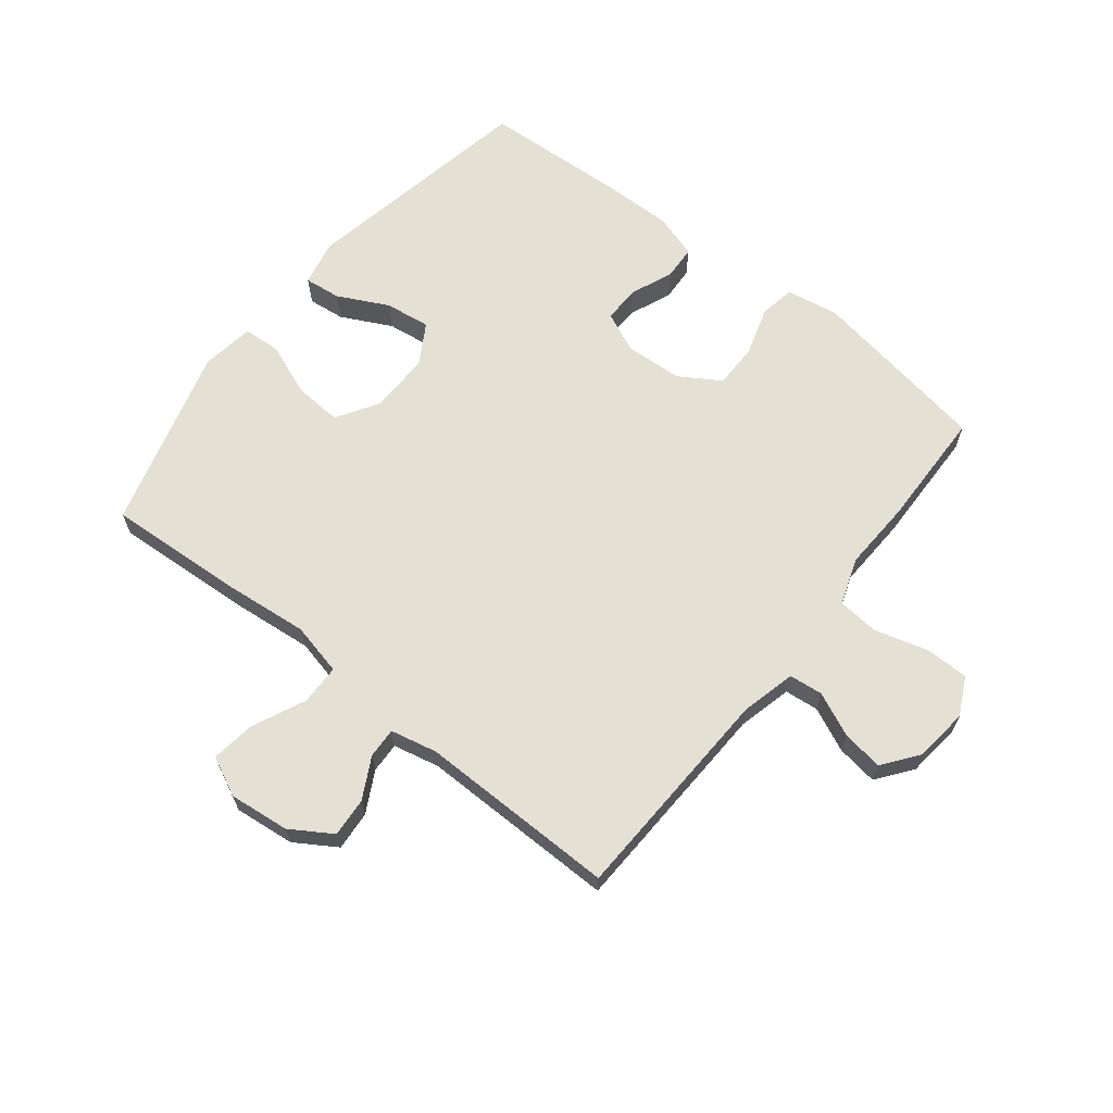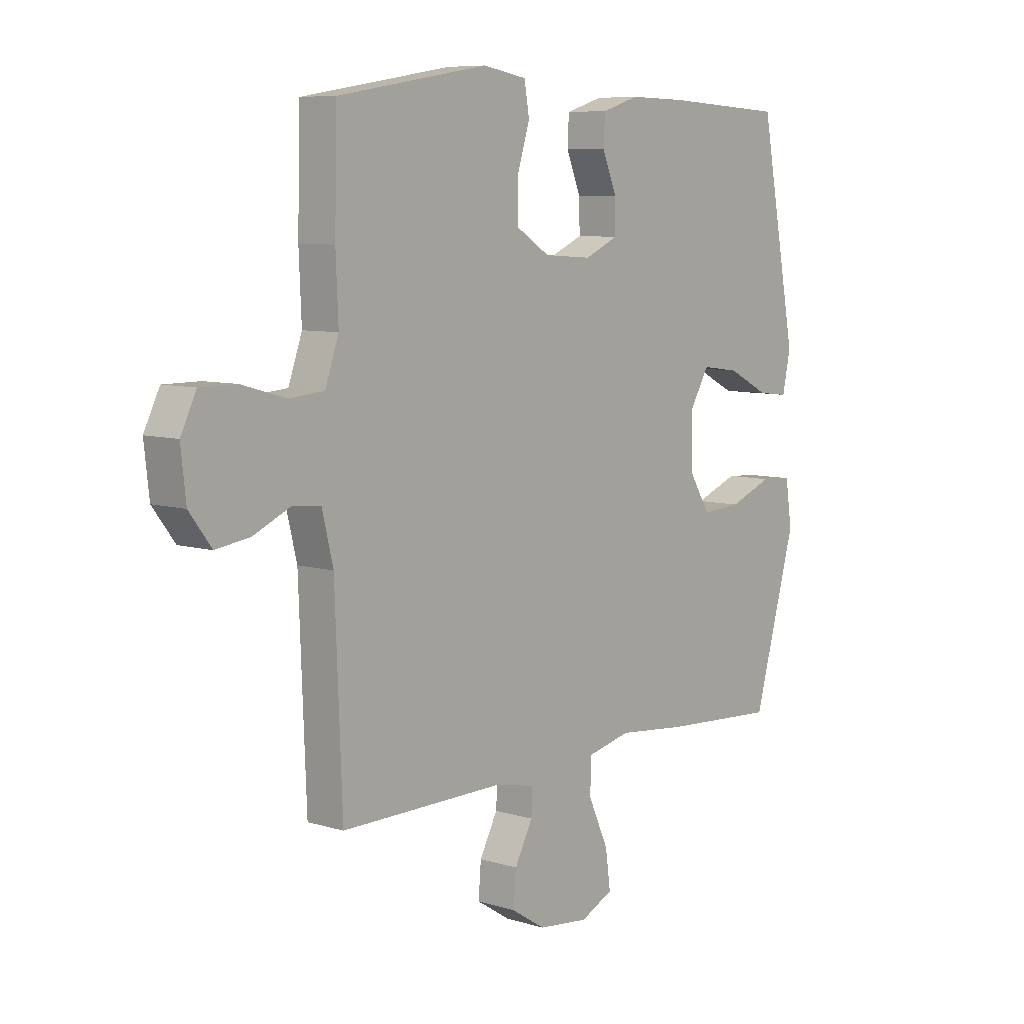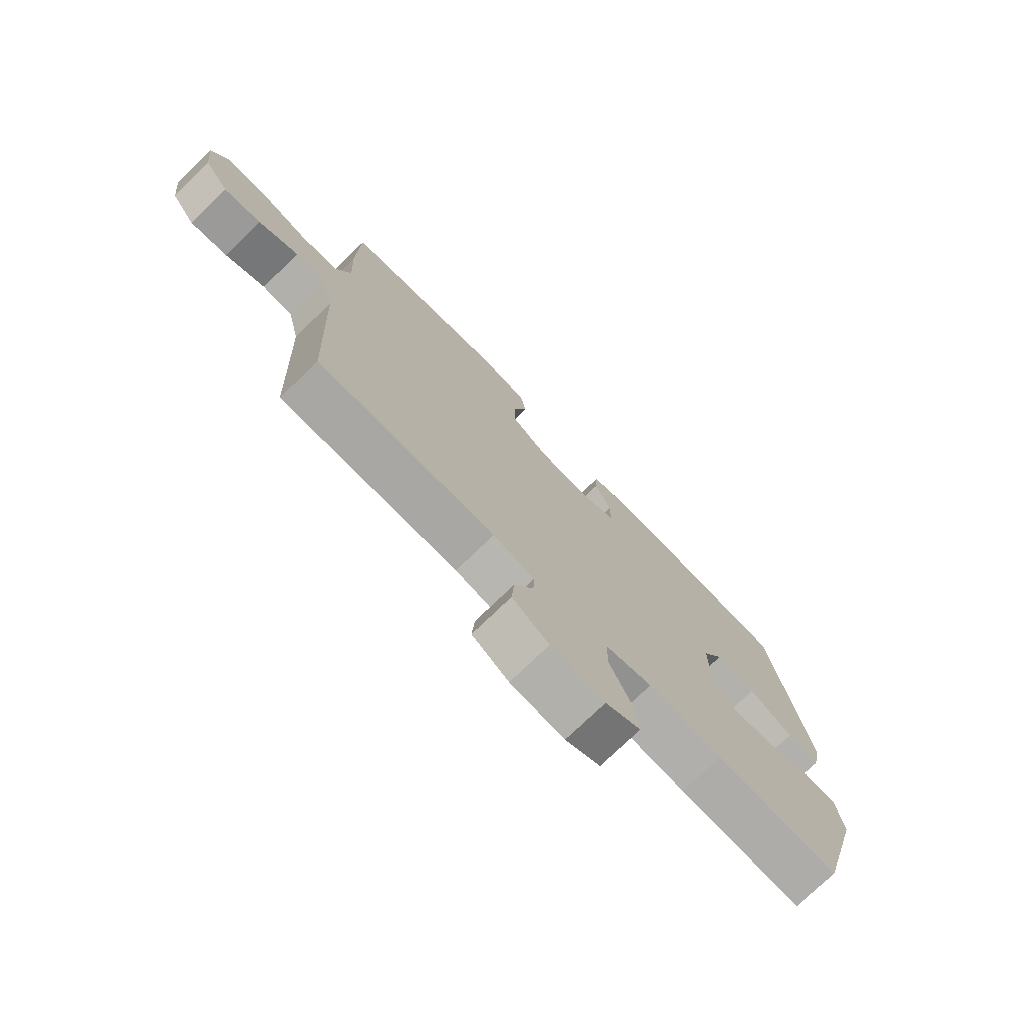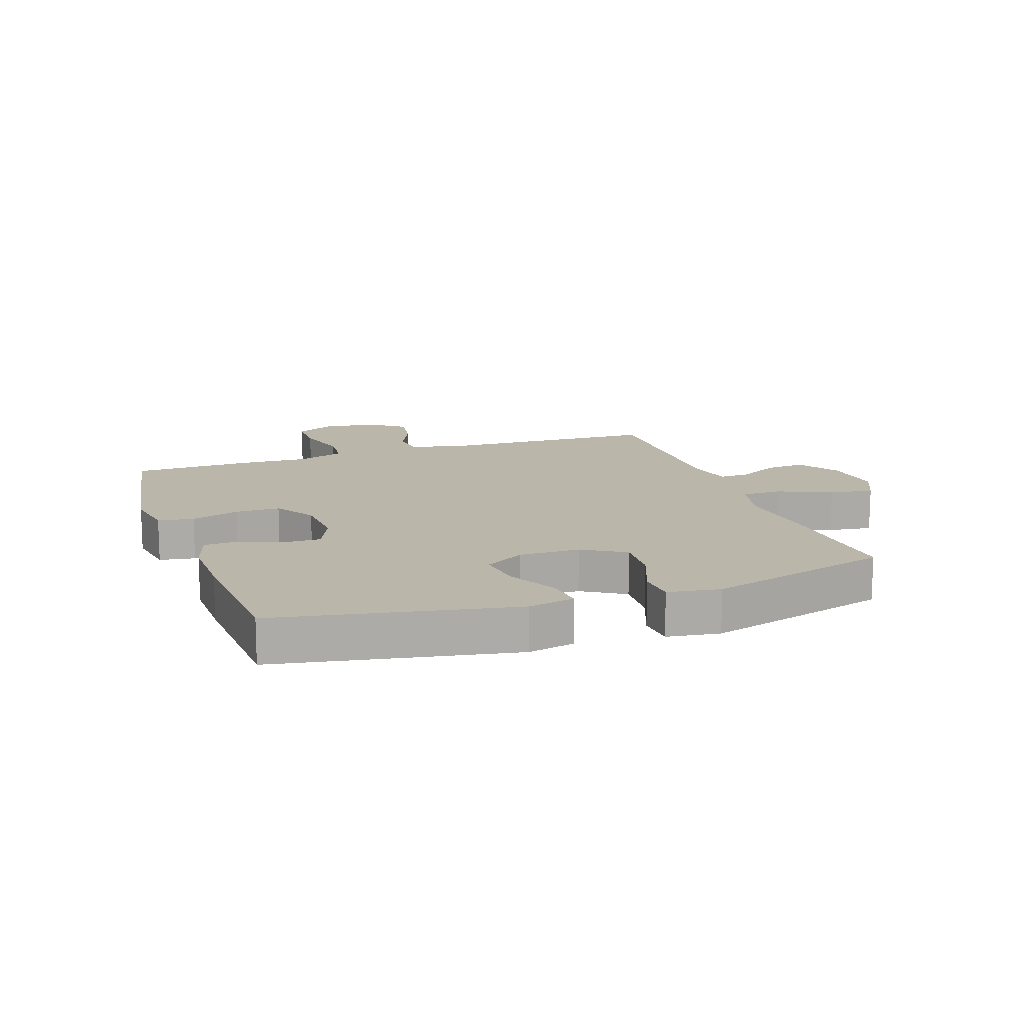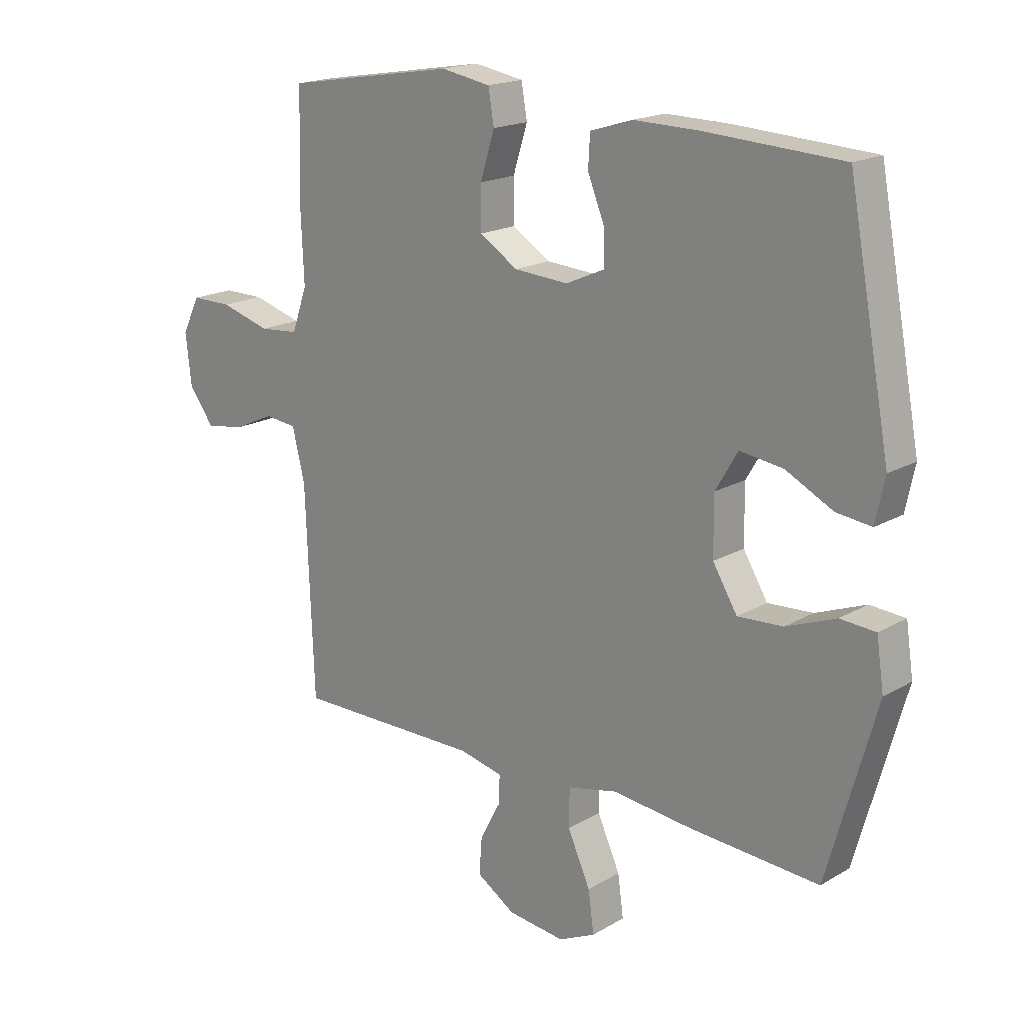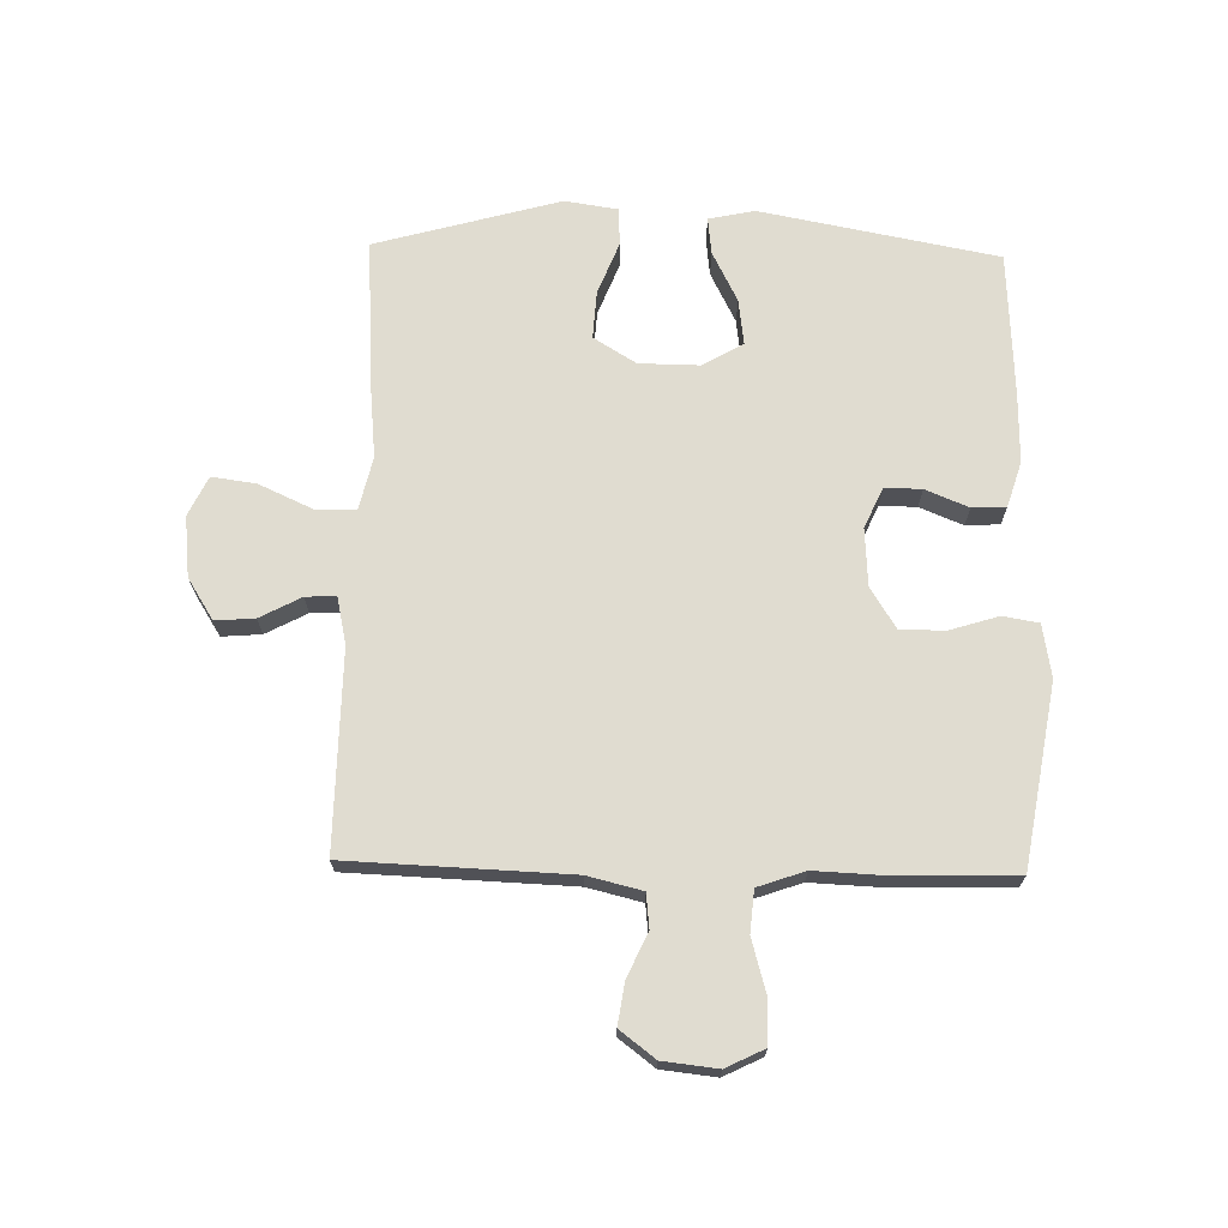
<metadata>
{"format":"obj","ext":"obj","renderer":"f3d","projection":"perspective","resolution":1024,"background":"white","views":[{"elev":65.4,"azim":-141.6,"up":"+Y"},{"elev":7.7,"azim":-49.5,"up":"+Z"},{"elev":-74.9,"azim":-45.9,"up":"+Z"},{"elev":14.1,"azim":70.7,"up":"+Y"},{"elev":18.3,"azim":41.9,"up":"+Z"},{"elev":69.6,"azim":-88.7,"up":"+Y"}]}
</metadata>
<code>
v 0.5 0.07 0.5
v 0.574 0.07 0.109
v 0.558 0.07 0.033
v 0.497 0.07 0.04
v 0.414 0.07 0.082
v 0.339 0.07 0.092
v 0.3 0.07 0.026
v 0.301 0.07 -0.074
v 0.344 0.07 -0.144
v 0.423 0.07 -0.139
v 0.51 0.07 -0.105
v 0.572 0.07 -0.109
v 0.585 0.07 -0.196
v 0.5 0.07 -0.5
v 0.271 0.07 -0.486
v 0.133 0.07 -0.472
v 0.046 0.07 -0.492
v 0.045 0.07 -0.559
v 0.085 0.07 -0.647
v 0.095 0.07 -0.72
v 0.03 0.07 -0.751
v -0.07 0.07 -0.74
v -0.138 0.07 -0.697
v -0.133 0.07 -0.632
v -0.097 0.07 -0.564
v -0.095 0.07 -0.514
v -0.172 0.07 -0.497
v -0.5 0.07 -0.5
v -0.514 0.07 -0.135
v -0.536 0.07 -0.045
v -0.592 0.07 -0.039
v -0.665 0.07 -0.072
v -0.733 0.07 -0.082
v -0.777 0.07 -0.024
v -0.787 0.07 0.066
v -0.756 0.07 0.129
v -0.684 0.07 0.129
v -0.596 0.07 0.104
v -0.527 0.07 0.11
v -0.5 0.07 0.187
v -0.505 0.07 0.304
v -0.5 0.07 0.5
v -0.201 0.07 0.55
v -0.114 0.07 0.535
v -0.104 0.07 0.476
v -0.129 0.07 0.396
v -0.129 0.07 0.322
v -0.062 0.07 0.28
v 0.033 0.07 0.274
v 0.1 0.07 0.304
v 0.099 0.07 0.365
v 0.07 0.07 0.436
v 0.073 0.07 0.492
v 0.147 0.07 0.515
v 0.261 0.07 0.513
v 0.5 0 0.5
v 0.574 0 0.109
v 0.558 0 0.033
v 0.497 0 0.04
v 0.414 0 0.082
v 0.339 0 0.092
v 0.3 0 0.026
v 0.301 0 -0.074
v 0.344 0 -0.144
v 0.423 0 -0.139
v 0.51 0 -0.105
v 0.572 0 -0.109
v 0.585 0 -0.196
v 0.5 0 -0.5
v 0.271 0 -0.486
v 0.133 0 -0.472
v 0.046 0 -0.492
v 0.045 0 -0.559
v 0.085 0 -0.647
v 0.095 0 -0.72
v 0.03 0 -0.751
v -0.07 0 -0.74
v -0.138 0 -0.697
v -0.133 0 -0.632
v -0.097 0 -0.564
v -0.095 0 -0.514
v -0.172 0 -0.497
v -0.5 0 -0.5
v -0.514 0 -0.135
v -0.536 0 -0.045
v -0.592 0 -0.039
v -0.665 0 -0.072
v -0.733 0 -0.082
v -0.777 0 -0.024
v -0.787 0 0.066
v -0.756 0 0.129
v -0.684 0 0.129
v -0.596 0 0.104
v -0.527 0 0.11
v -0.5 0 0.187
v -0.505 0 0.304
v -0.5 0 0.5
v -0.201 0 0.55
v -0.114 0 0.535
v -0.104 0 0.476
v -0.129 0 0.396
v -0.129 0 0.322
v -0.062 0 0.28
v 0.033 0 0.274
v 0.1 0 0.304
v 0.099 0 0.365
v 0.07 0 0.436
v 0.073 0 0.492
v 0.147 0 0.515
v 0.261 0 0.513
f 51 52 53 54
f 50 51 54 55
f 43 44 45 46
f 43 46 47
f 40 41 42 43
f 39 40 43 47
f 35 36 37 38
f 35 38 39
f 34 35 39
f 31 32 33 34
f 31 34 39 47
f 27 28 29
f 26 27 29 30
f 22 23 24 25
f 22 25 26
f 21 22 26
f 18 19 20 21
f 17 18 21 26
f 16 17 26 30
f 14 15 16 30
f 10 11 12 13
f 9 10 13 14
f 8 9 14 30
f 2 3 4 5
f 2 5 6
f 50 55 1 2
f 49 50 2 6
f 48 49 6 7
f 30 31 47 48
f 7 8 30 48
f 109 108 107 106
f 110 109 106 105
f 101 100 99 98
f 102 101 98
f 98 97 96 95
f 102 98 95 94
f 93 92 91 90
f 94 93 90
f 94 90 89
f 89 88 87 86
f 102 94 89 86
f 84 83 82
f 85 84 82 81
f 80 79 78 77
f 81 80 77
f 81 77 76
f 76 75 74 73
f 81 76 73 72
f 85 81 72 71
f 85 71 70 69
f 68 67 66 65
f 69 68 65 64
f 85 69 64 63
f 60 59 58 57
f 61 60 57
f 57 56 110 105
f 61 57 105 104
f 62 61 104 103
f 103 102 86 85
f 103 85 63 62
f 1 56 57 2
f 2 57 58 3
f 3 58 59 4
f 4 59 60 5
f 5 60 61 6
f 6 61 62 7
f 7 62 63 8
f 8 63 64 9
f 9 64 65 10
f 10 65 66 11
f 11 66 67 12
f 12 67 68 13
f 13 68 69 14
f 14 69 70 15
f 15 70 71 16
f 16 71 72 17
f 17 72 73 18
f 18 73 74 19
f 19 74 75 20
f 20 75 76 21
f 21 76 77 22
f 22 77 78 23
f 23 78 79 24
f 24 79 80 25
f 25 80 81 26
f 26 81 82 27
f 27 82 83 28
f 28 83 84 29
f 29 84 85 30
f 30 85 86 31
f 31 86 87 32
f 32 87 88 33
f 33 88 89 34
f 34 89 90 35
f 35 90 91 36
f 36 91 92 37
f 37 92 93 38
f 38 93 94 39
f 39 94 95 40
f 40 95 96 41
f 41 96 97 42
f 42 97 98 43
f 43 98 99 44
f 44 99 100 45
f 45 100 101 46
f 46 101 102 47
f 47 102 103 48
f 48 103 104 49
f 49 104 105 50
f 50 105 106 51
f 51 106 107 52
f 52 107 108 53
f 53 108 109 54
f 54 109 110 55
f 55 110 56 1

</code>
